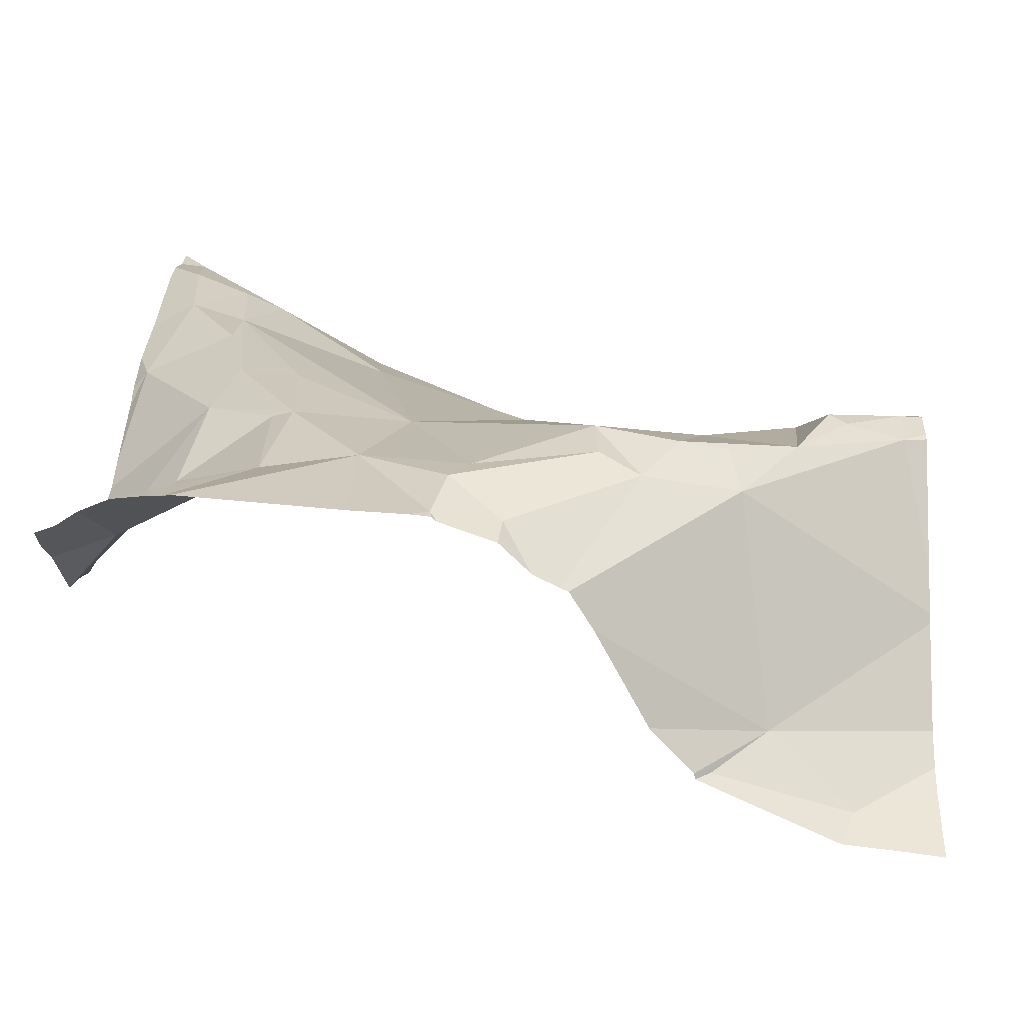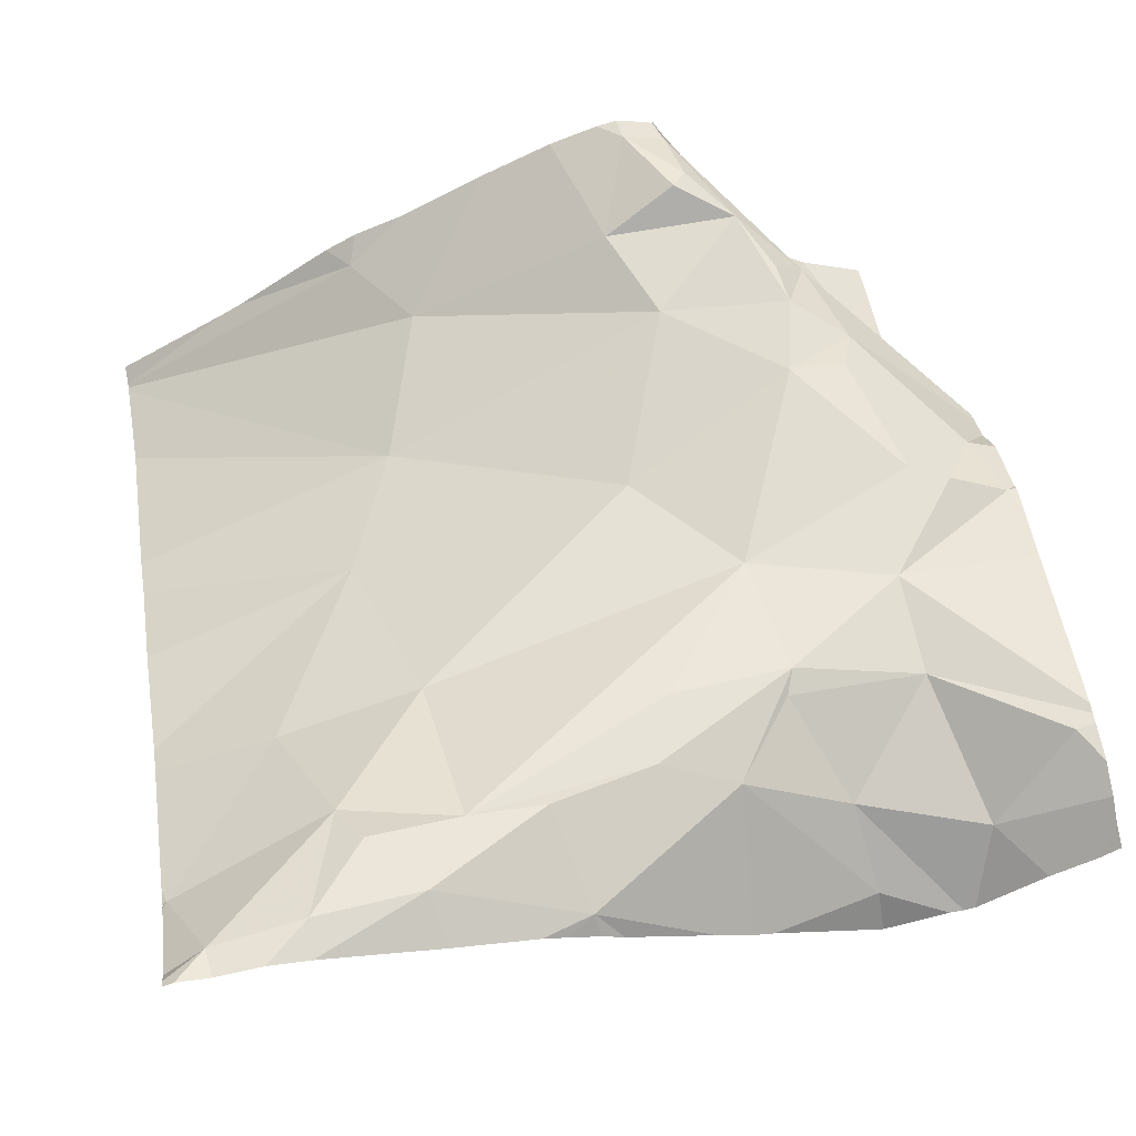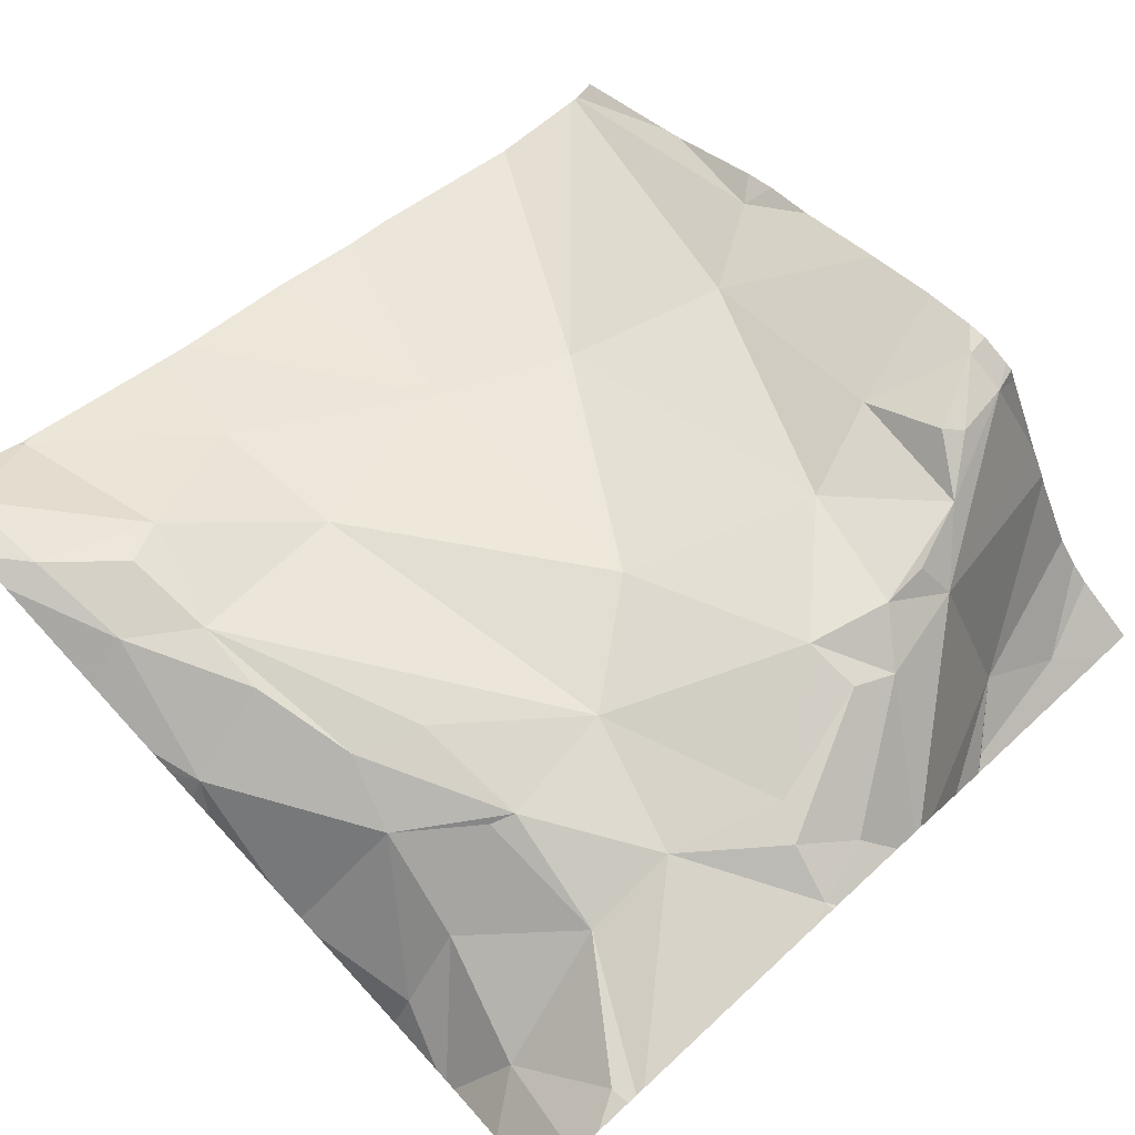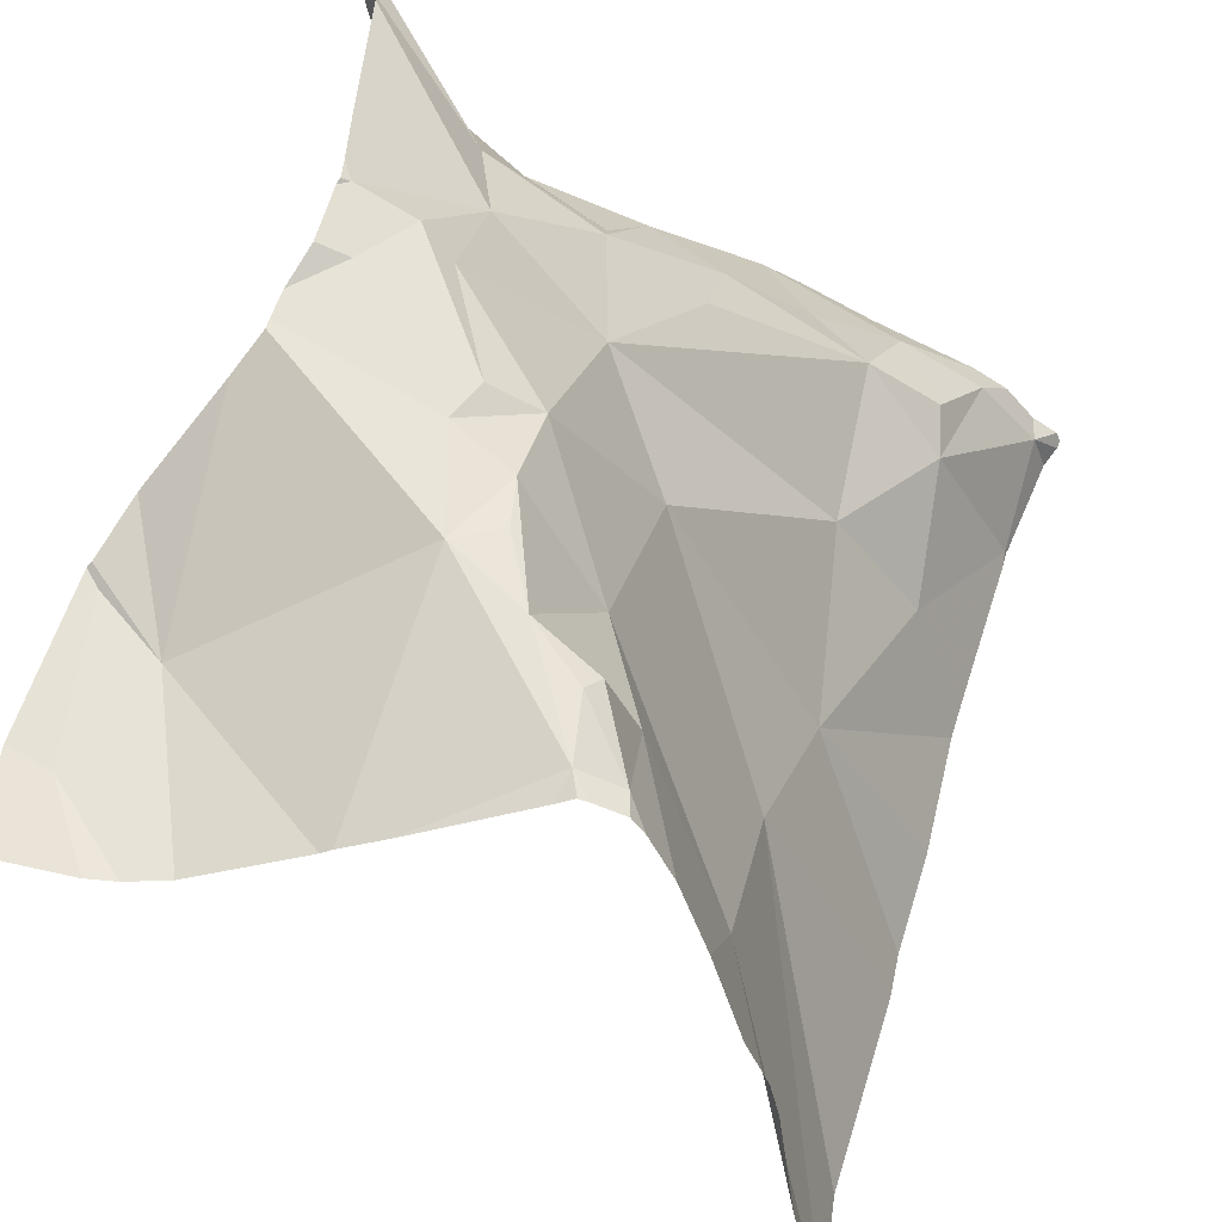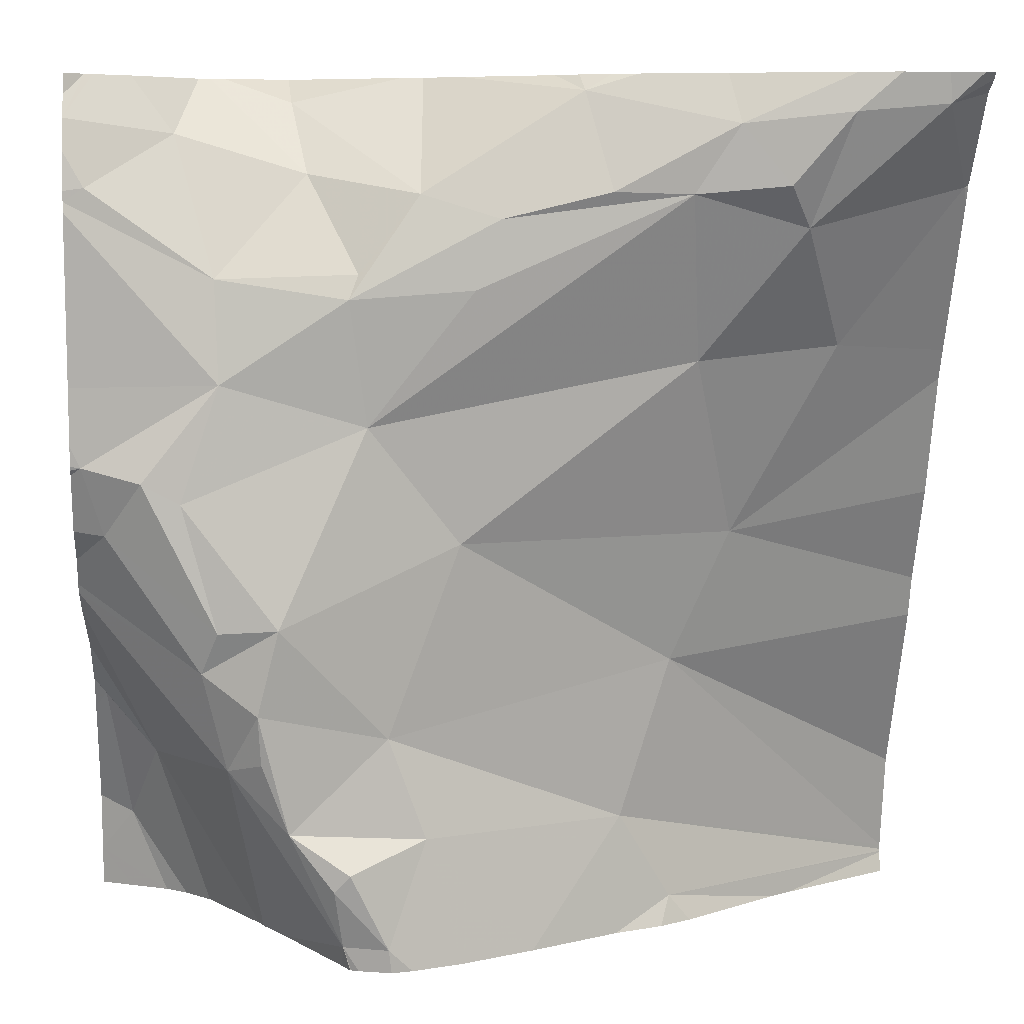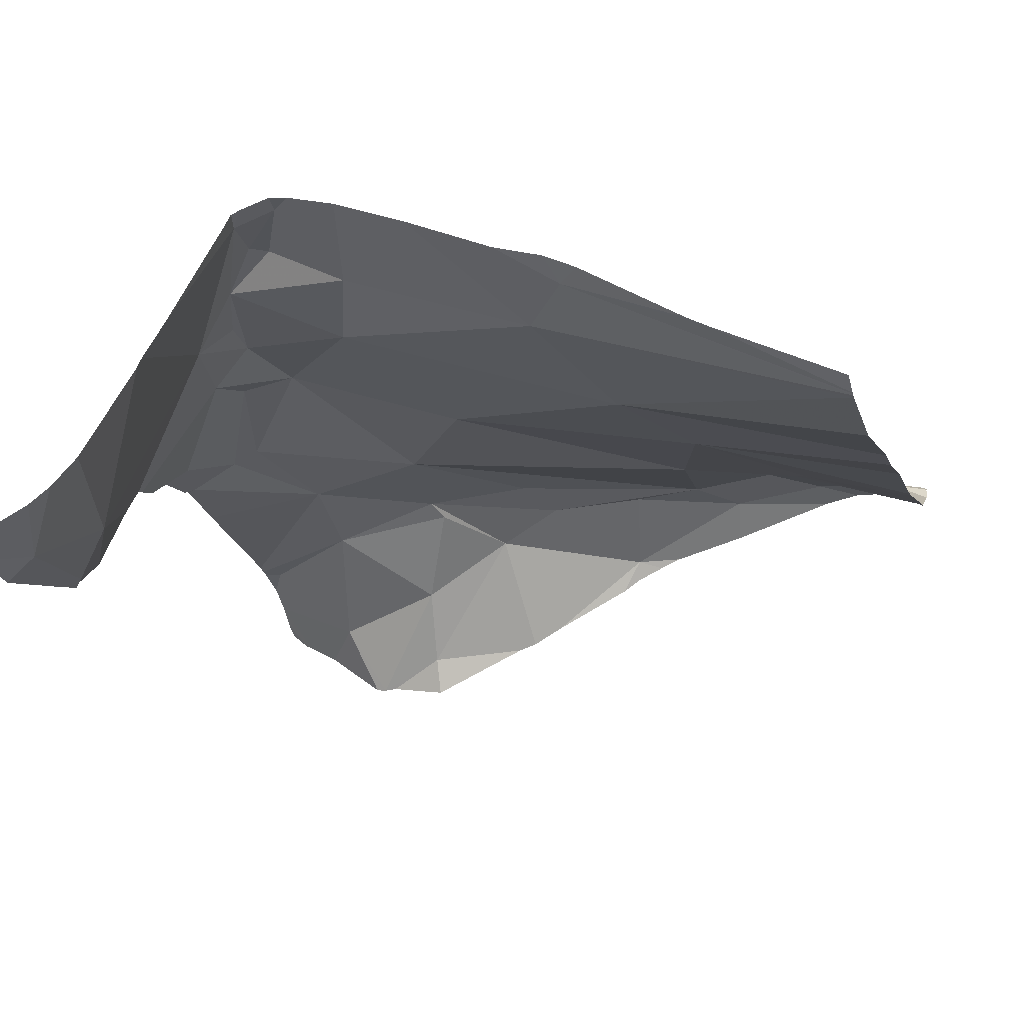
<metadata>
{"format":"obj","ext":"obj","renderer":"f3d","projection":"perspective","resolution":1024,"background":"white","views":[{"elev":17.5,"azim":-88.2,"up":"+Z"},{"elev":62.7,"azim":169.3,"up":"+Z"},{"elev":76.1,"azim":-132.6,"up":"+Z"},{"elev":-47.6,"azim":-45.5,"up":"+Y"},{"elev":7.1,"azim":-5.7,"up":"+Y"},{"elev":-29.8,"azim":16.0,"up":"+Z"}]}
</metadata>
<code>
v -33.9 264.3 503.7
v -34.01 264.8 503.8
v -34.31 264.8 503.9
v -34.07 264.7 503.8
v -34.13 264.3 503.8
v -33.9 265 503.9
v -34.06 265 503.9
v -34.07 264.3 503.8
v -33.81 265.3 504
v -34.23 264.3 503.9
v -34.42 264.3 503.9
v -34.43 264.3 503.9
v -33.77 265.2 503.9
v -33.92 264.3 503.7
v -34.04 264.3 503.8
v -34.18 265.3 503.9
v -33.87 265.3 504
v -33.91 265.3 504
v -34.06 264.4 503.8
v -34.12 264.5 503.8
v -34.04 265.3 503.9
v -34.39 264.6 503.9
v -34.43 264.5 503.9
v -34.5 264.5 503.9
v -34.35 264.5 503.9
v -34.53 264.6 503.9
v -34.34 265.3 503.8
v -34.13 265.3 503.9
v -34.44 264.4 503.9
v -34.45 264.4 503.9
v -34.39 264.4 503.9
v -33.95 265.1 503.9
v -33.81 265.3 504
v -34.51 264.7 503.9
v -34.41 264.9 503.9
v -34.07 265.2 504
v -34.27 265.1 503.9
v -34.39 264.3 503.9
v -34.31 264.3 503.9
v -34.03 265.2 504
v -34.43 265.1 503.9
v -34.16 265.2 504
v -34.3 265.1 503.9
v -34.49 265.3 503.8
v -34.35 265.2 503.9
v -34.37 264.3 503.9
v -34.57 265.1 503.9
v -34.42 265.1 503.9
v -34.47 265.2 503.9
v -34.15 265.3 503.9
v -34.57 265.3 503.8
v -33.91 265.3 504
v -33.98 265.2 504
v -34.19 265.3 503.9
v -33.77 264.5 503.6
v -33.77 264.4 503.6
v -34.71 264.6 503.6
v -33.77 265.2 503.9
v -34.65 264.5 503.6
v -34.68 264.4 503.6
v -33.77 264.7 503.7
v -33.77 264.7 503.7
v -34.61 264.9 503.9
v -34.57 264.7 503.9
v -34.65 264.9 503.9
v -34.69 264.8 503.9
v -34.71 264.9 503.9
v -34.57 265 503.9
v -33.77 265.2 503.9
v -34.31 265.3 503.8
v -34.21 265.3 503.9
v -34.37 265.3 503.8
v -33.77 264.4 503.6
v -34.56 264.6 503.9
v -33.77 265 503.8
v -34.53 264.6 503.9
v -34.61 265.2 503.8
v -34.7 265.2 503.9
v -33.77 264.4 503.6
v -34.59 264.7 503.9
v -33.77 265 503.8
v -33.77 264.8 503.7
v -34.72 264.6 503.6
v -34.72 264.6 503.6
v -34.72 264.5 503.5
v -34.72 264.4 503.5
v -34.49 265.3 503.8
v -34.72 264.7 503.8
v -34.72 264.7 503.8
v -34.72 264.7 503.7
v -34.72 264.6 503.6
v -34.72 264.8 503.9
v -34.72 264.8 503.8
v -34.72 264.9 503.9
v -34.72 265 503.9
v -34.72 265.2 503.9
v -34.72 265.2 503.9
v -34.72 265.2 503.9
v -34.72 264.9 503.9
v -34.72 264.9 503.9
v -34.72 264.9 503.9
v -34.72 265.2 503.9
v -34.72 264.8 503.8
v -34.72 265.2 503.9
v -34.72 265.3 503.9
v -33.77 265.2 503.9
v -33.77 264.4 503.6
v -33.77 265.3 504
v -33.77 265.3 504
v -33.77 265.2 503.9
v -34.44 264.3 503.9
v -34.43 264.3 503.9
v -34.53 264.3 503.7
v -34.59 264.3 503.6
v -34.62 264.3 503.6
v -34.64 264.3 503.6
v -33.77 264.3 503.6
v -34.5 264.3 503.8
v -34.53 264.3 503.7
v -34.68 264.3 503.5
v -34.72 264.3 503.5
v -34.56 265.3 503.8
v -34.7 265.3 503.9
v -34.65 265.3 503.8
v -34.58 265.3 503.8
v -34.69 265.3 503.9
v -34.72 265.3 503.9
v -33.78 265.3 504
v -33.77 265.3 504
f 2 6 7
f 113 59 114
f 124 77 125
f 4 2 3
f 4 3 22
f 6 2 81
f 32 6 13
f 22 34 26
f 49 45 44
f 35 3 7
f 7 3 2
f 112 29 111
f 56 20 73
f 111 29 118
f 123 105 98
f 122 44 87
f 13 6 75
f 73 19 107
f 5 20 10
f 10 25 39
f 61 4 62
f 20 4 22
f 25 23 31
f 23 24 30
f 23 25 24
f 22 26 24
f 31 29 11
f 29 30 24
f 51 49 44
f 49 47 48
f 7 6 32
f 36 42 37
f 13 33 32
f 33 52 32
f 3 34 22
f 7 36 35
f 32 53 36
f 7 32 36
f 37 43 36
f 46 31 38
f 108 13 110
f 40 52 17
f 41 68 35
f 41 35 43
f 37 45 41
f 16 37 42
f 45 16 70
f 42 40 16
f 37 41 43
f 72 45 27
f 43 35 36
f 45 37 16
f 27 45 70
f 23 30 31
f 22 24 25
f 41 48 47
f 45 49 48
f 28 16 21
f 34 3 35
f 53 32 52
f 41 45 48
f 38 31 11
f 36 53 40
f 40 42 36
f 39 31 46
f 52 40 53
f 22 25 20
f 29 31 30
f 16 40 21
f 52 33 9
f 12 29 112
f 59 57 60
f 64 63 65
f 67 66 65
f 35 68 63
f 34 35 63
f 34 63 64
f 60 57 83
f 114 60 115
f 116 86 120
f 59 74 88
f 110 13 69
f 84 59 91
f 50 16 28
f 92 67 94
f 109 33 108
f 51 44 122
f 76 26 74
f 97 77 98
f 108 33 13
f 26 80 74
f 21 40 18
f 118 74 119
f 74 59 113
f 74 24 76
f 24 74 29
f 11 29 12
f 67 68 95
f 66 80 64
f 96 47 102
f 80 66 93
f 88 80 103
f 107 19 79
f 39 25 31
f 47 49 77
f 34 64 80
f 26 34 80
f 76 24 26
f 47 68 41
f 68 67 65
f 65 66 64
f 102 78 104
f 106 13 75
f 123 98 126
f 65 63 68
f 77 49 51
f 77 78 47
f 1 19 14
f 83 57 84
f 58 13 106
f 10 20 25
f 84 57 59
f 85 60 83
f 18 40 17
f 69 13 58
f 86 60 85
f 17 52 9
f 73 20 19
f 88 74 80
f 89 59 88
f 14 19 15
f 90 59 89
f 91 59 90
f 56 4 20
f 92 66 67
f 93 66 92
f 15 19 8
f 9 33 128
f 94 67 99
f 95 68 96
f 5 19 20
f 75 6 81
f 96 68 47
f 97 78 77
f 54 16 50
f 81 2 82
f 98 77 124
f 55 4 56
f 99 67 101
f 100 67 95
f 101 67 100
f 8 19 5
f 62 4 55
f 102 47 78
f 103 80 93
f 1 79 19
f 104 78 97
f 82 2 61
f 61 2 4
f 71 16 54
f 128 109 129
f 114 59 60
f 115 60 116
f 116 60 86
f 70 16 71
f 117 79 1
f 72 44 45
f 118 29 74
f 119 74 113
f 120 86 121
f 87 44 72
f 125 77 51
f 126 98 124
f 127 105 123
f 128 33 109

</code>
